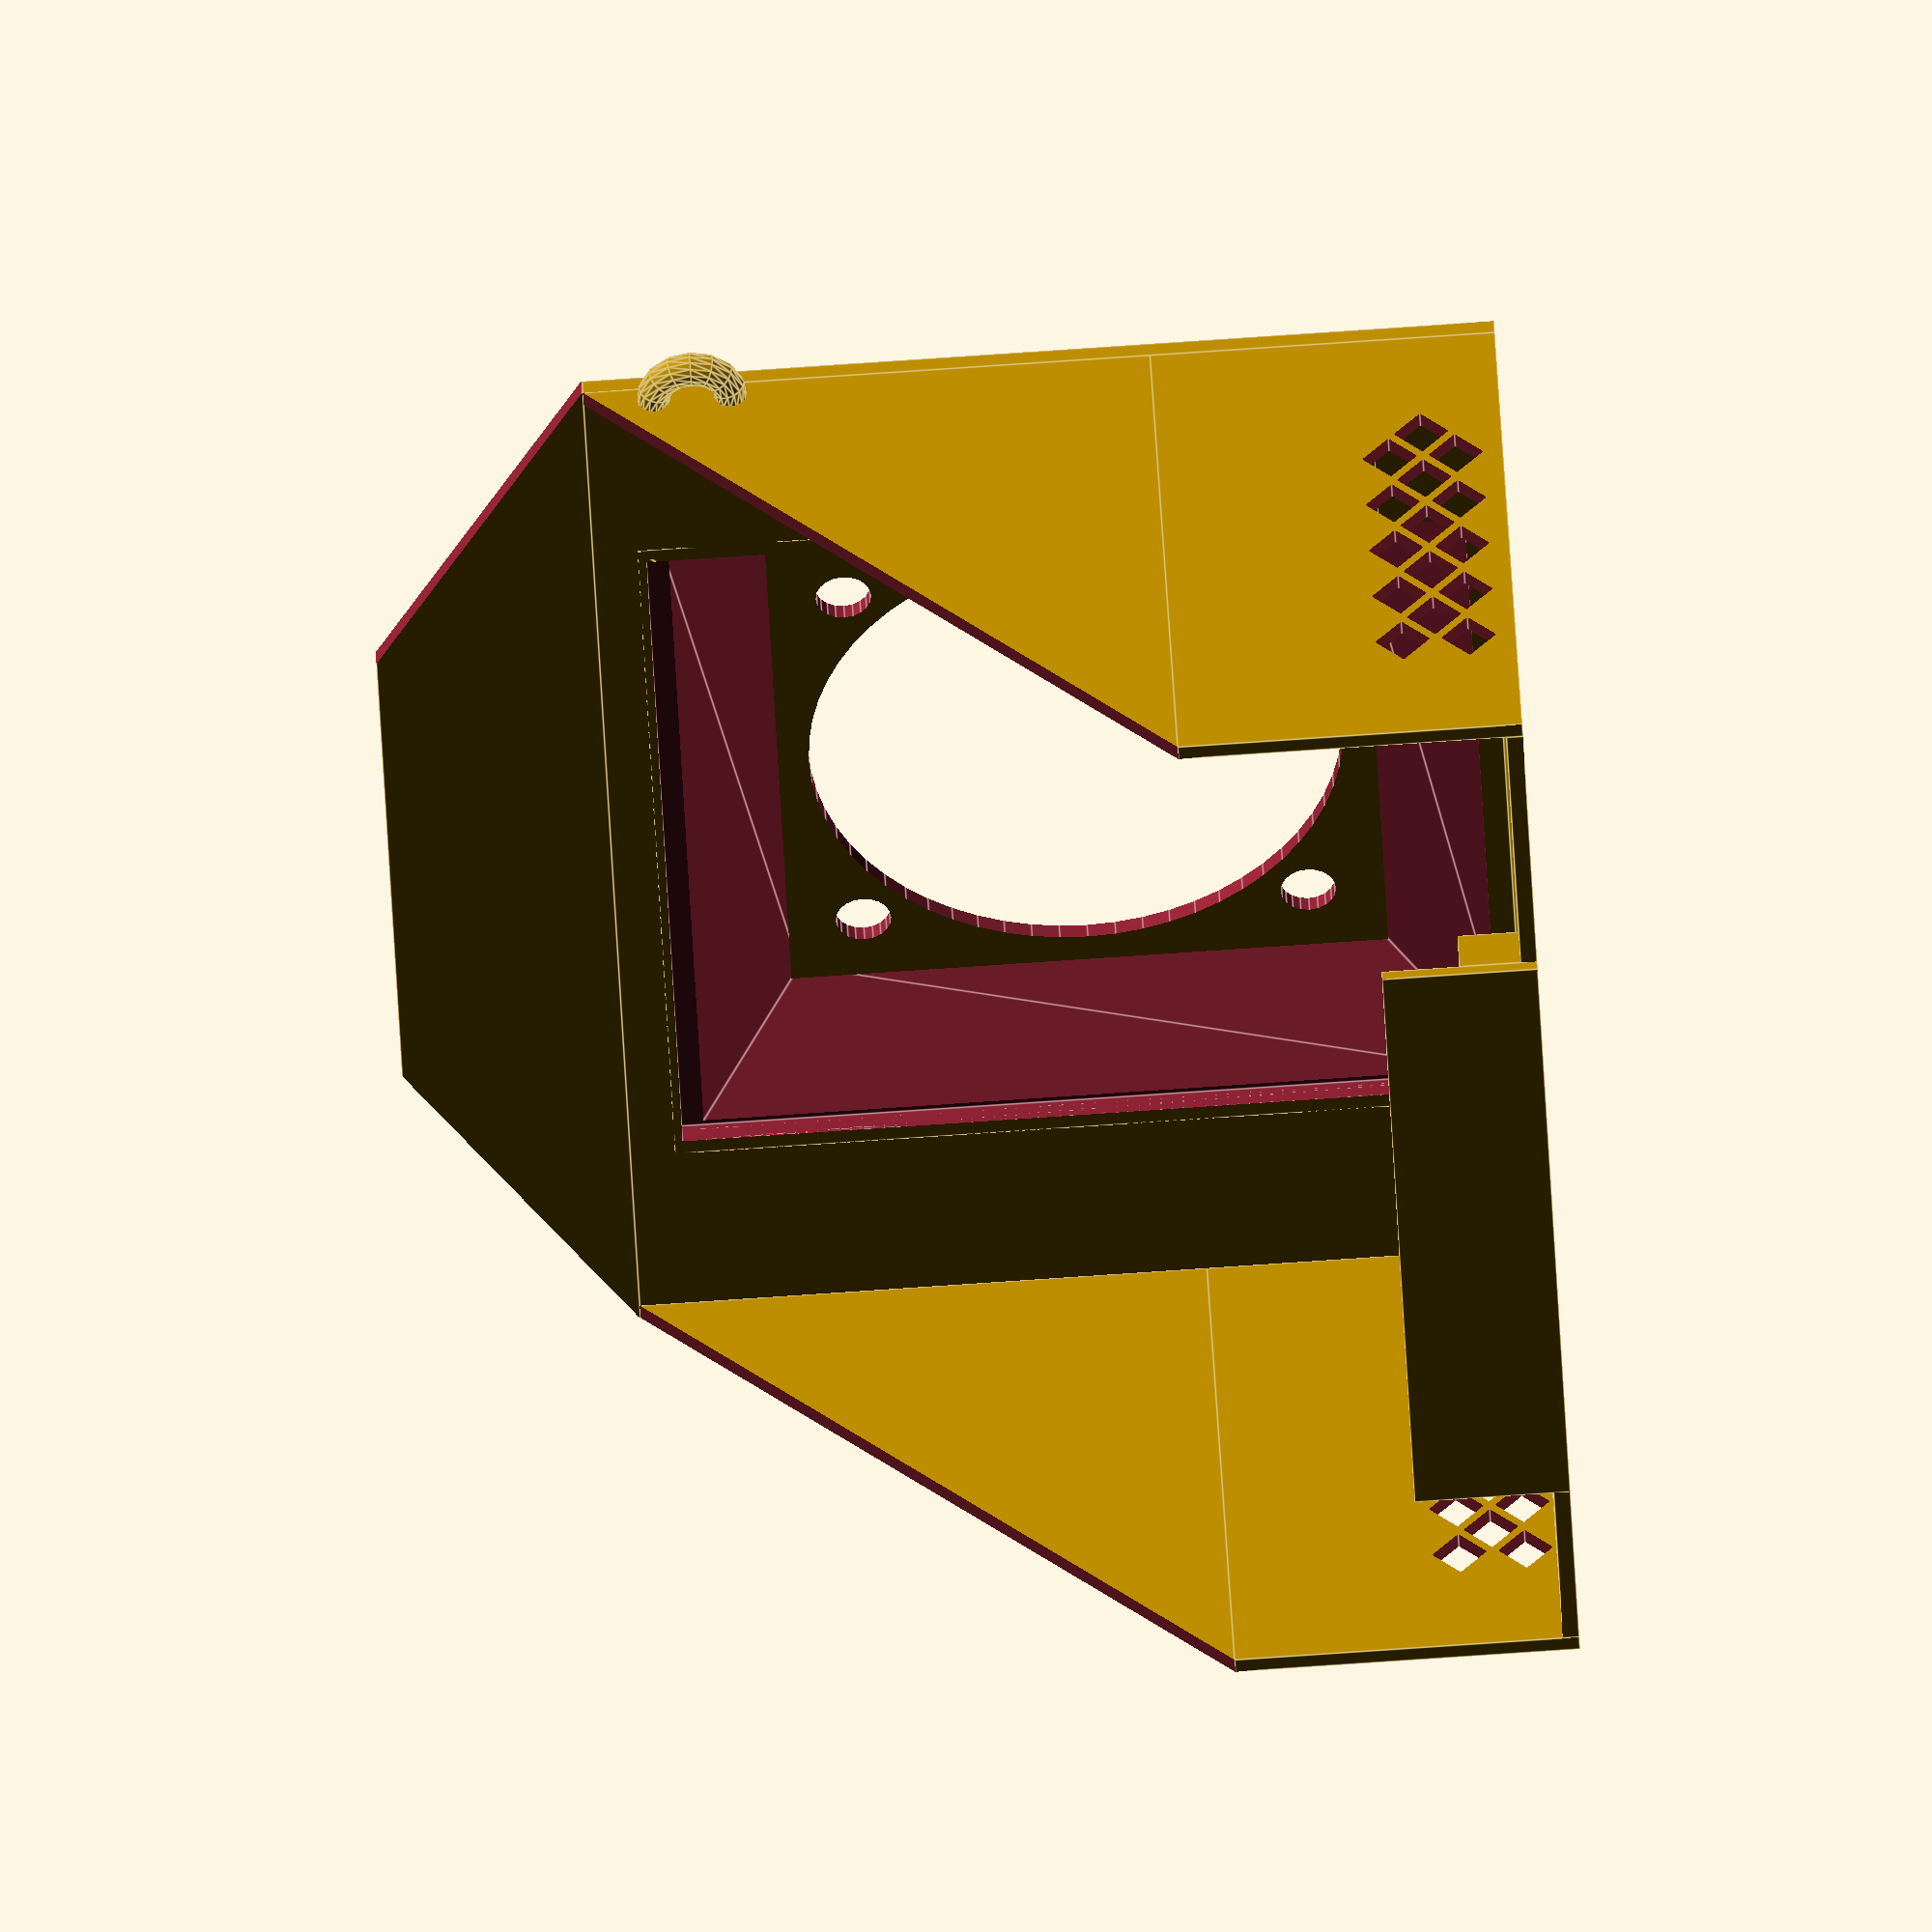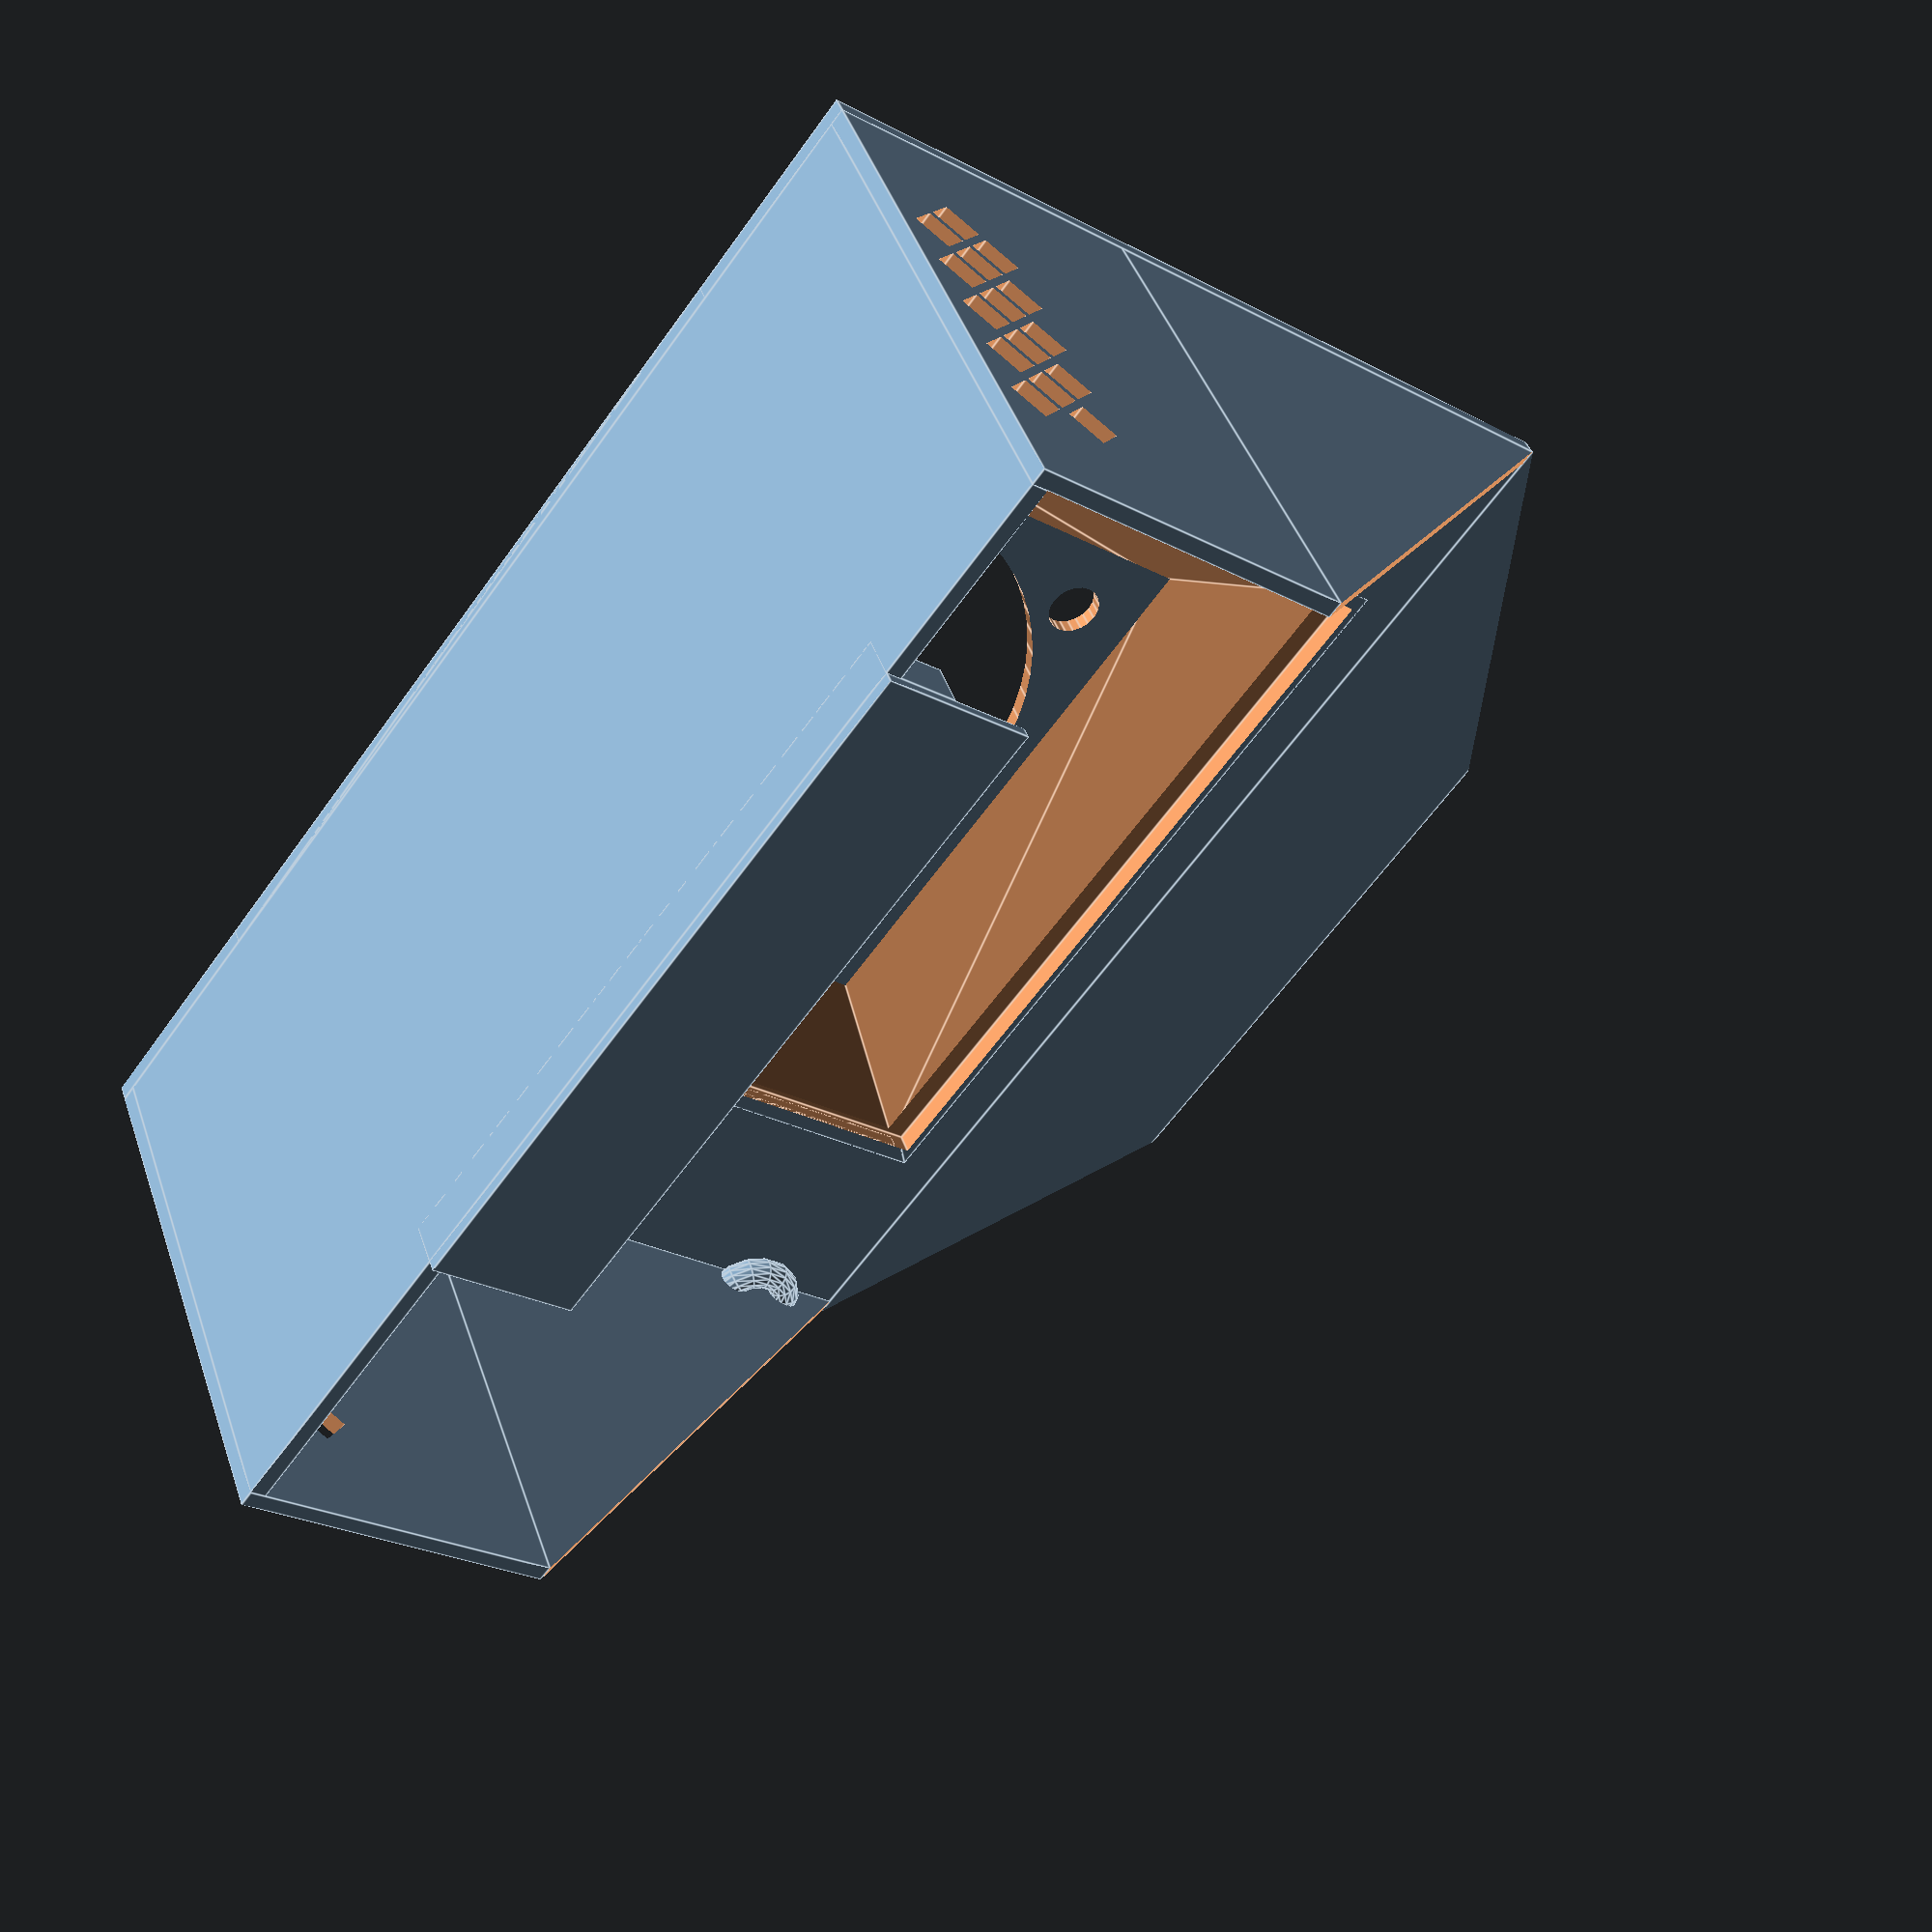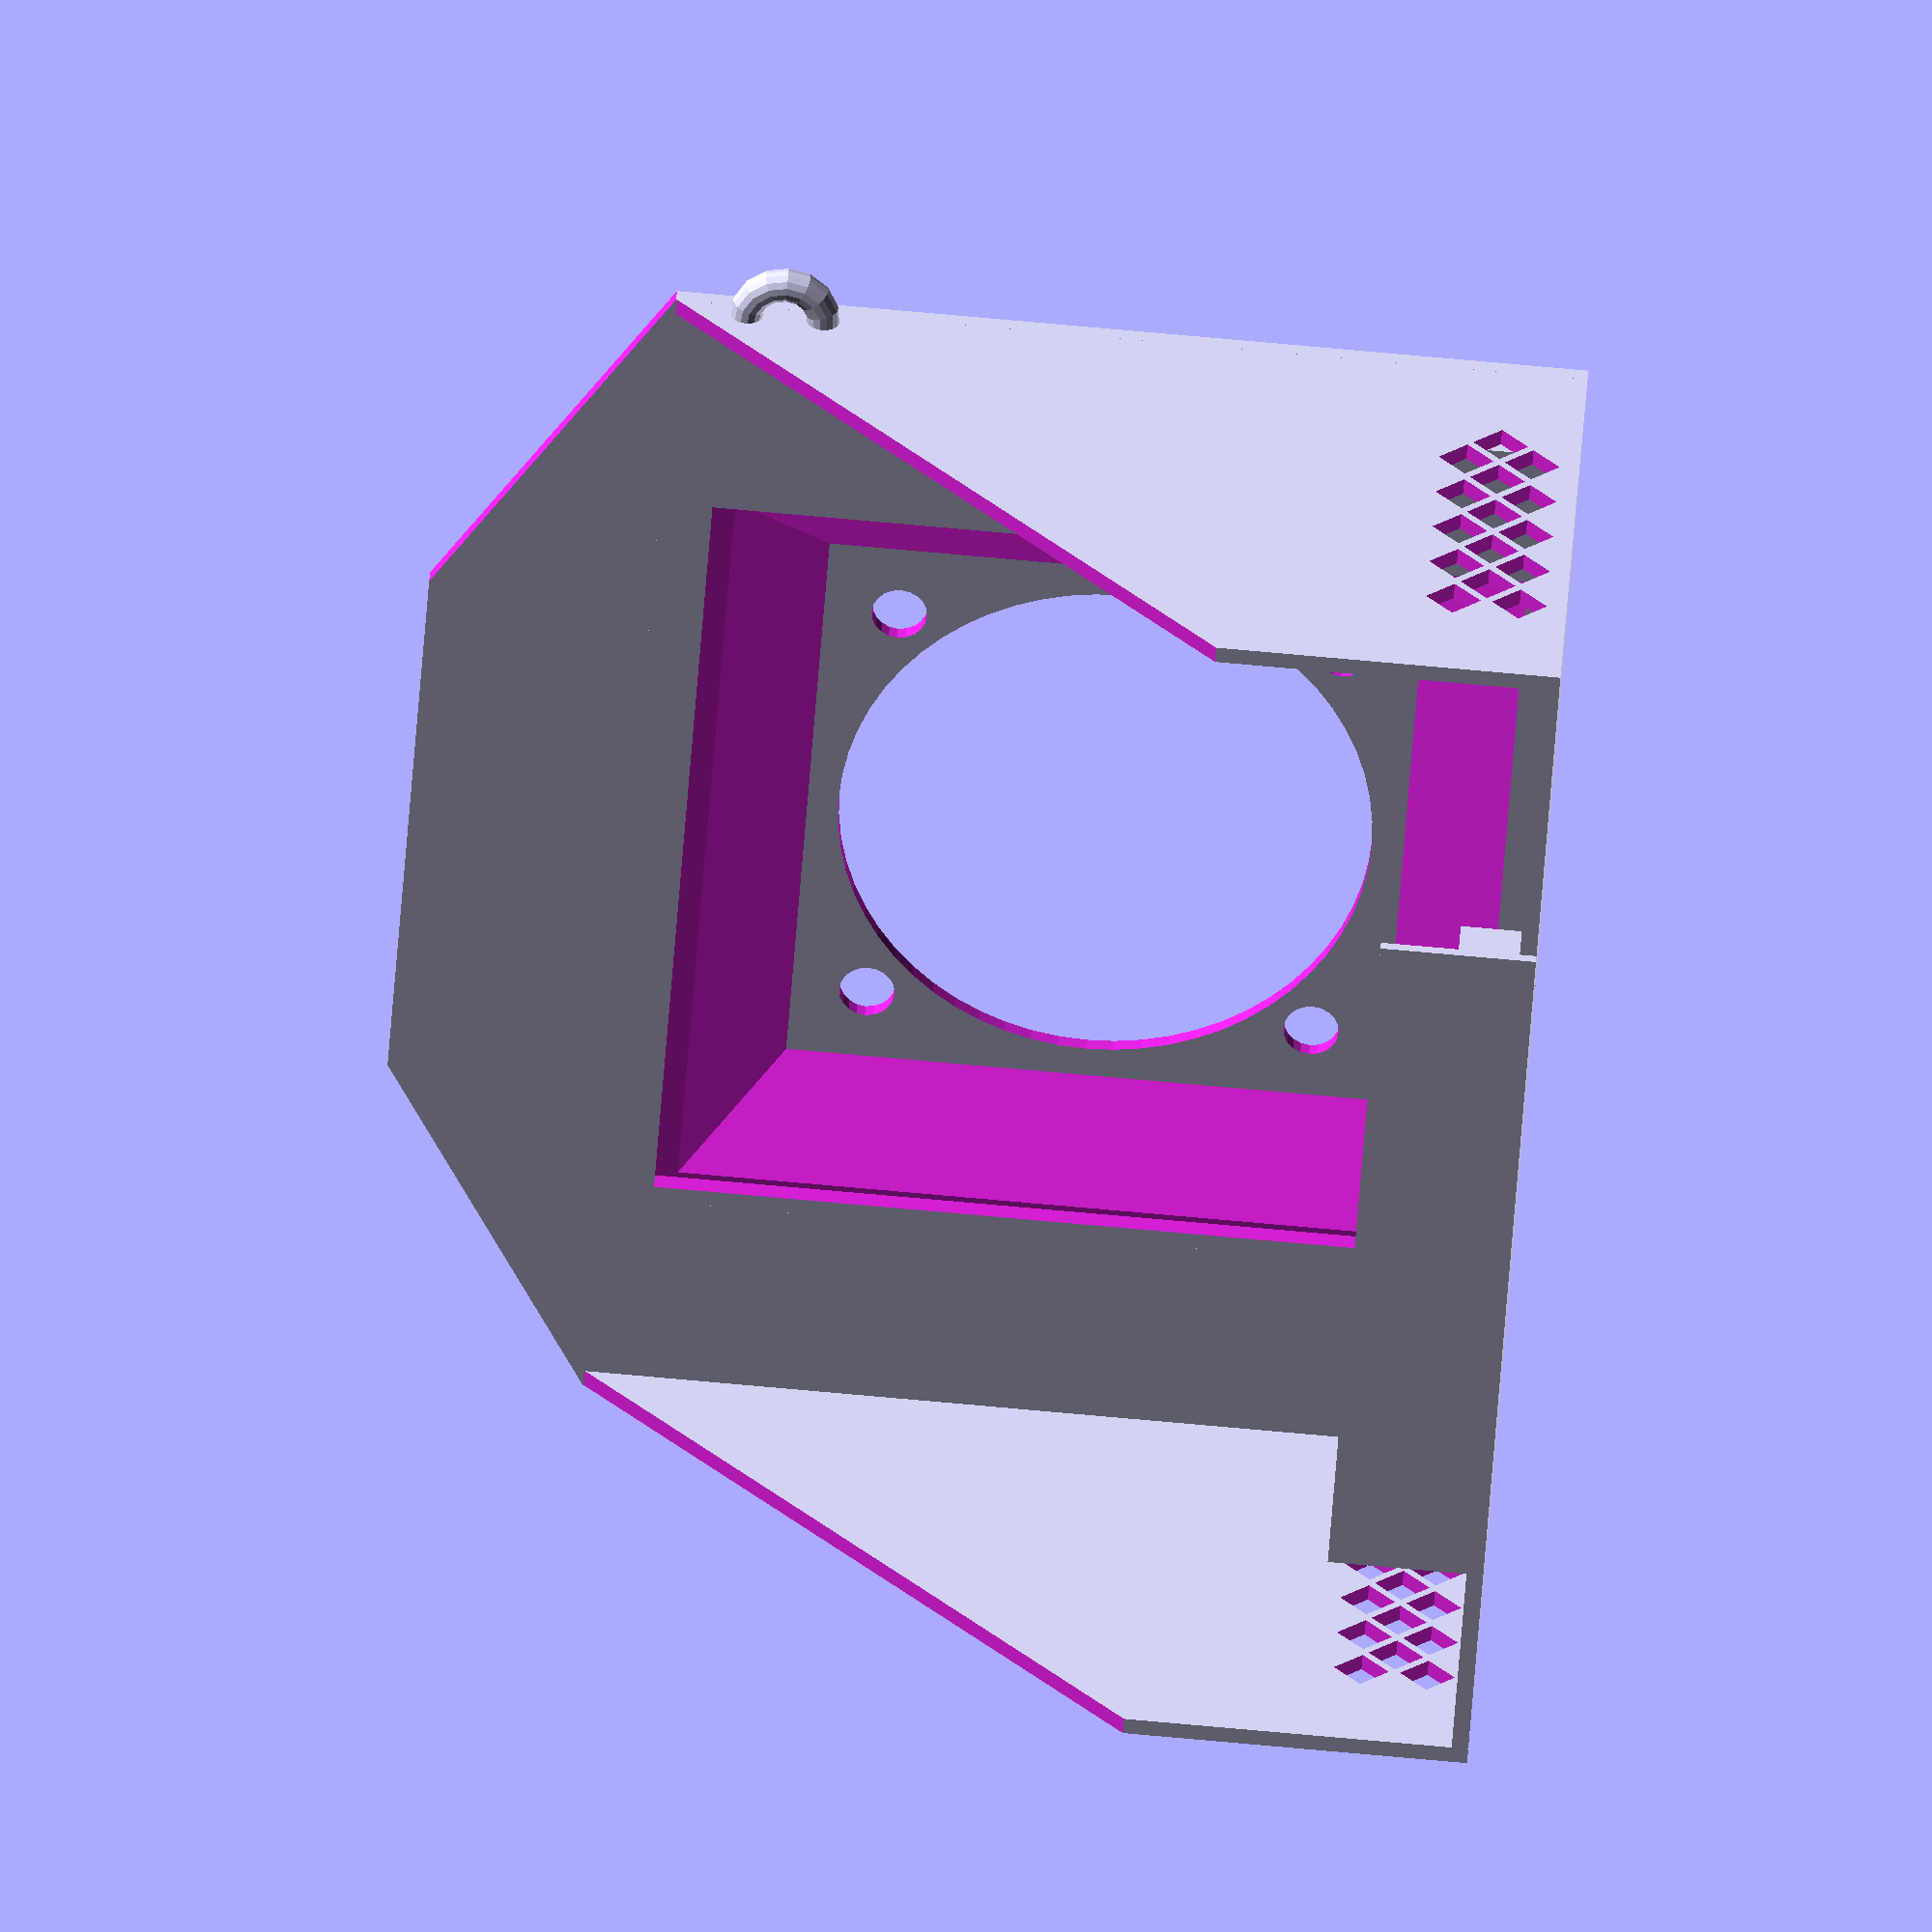
<openscad>
fan_size = 50;
vent_thickness = 10;
wall = 1.5;
screws_metric = 5;
hanger = true;
//decoration = true;

fanSupport(fan_size=fan_size,vent_thick=vent_thickness, wall=wall, screws_d=screws_metric, hanger=hanger);

//MODULES
module fanSupport(fan_size=50,vent_thick = 10, wall=1.5,height=82,screws_d=5,hanger=false, decoration=false){
    width=112;
    thick=51;
    fan_hole_margin = wall;
    min_fan_hole = width/2;
    max_fan_hole = width;
    fan_size_margin = 5;
    front_support_width = 30;
    //max_fan_hole = height < width ? height-fan_hole_margin : width-fan_hole_margin;
    fan_hole_inc = 10;
    fan_attach_size = fan_size+fan_size_margin;
    ideal_fan_hole = fan_attach_size+fan_hole_inc*2;
    //ideal_max_fan_hole = ideal_fan_hole > max_fan_hole ? max_fan_hole : ideal_fan_hole;
    real_height = height < ideal_fan_hole+wall*3 ? ideal_fan_hole+wall*3 : height;
    
    check_min_fan_hole = ideal_fan_hole > min_fan_hole ? ideal_fan_hole : min_fan_hole;
    fan_hole = check_min_fan_hole > max_fan_hole ? max_fan_hole : check_min_fan_hole;

    support_hole = fan_hole > width-front_support_width ? fan_hole-front_support_width : fan_hole;
    
    difference(){
        cover_base(wall=wall, width=width, thick=thick,height=real_height,hanger=hanger);
        translate([0,-fan_hole/2,fan_hole/2+wall*2])
        cube([support_hole, fan_hole, fan_hole], center=true);
    }
    
    translate([0,-(thick+wall)/2,0]){
        //Different front by fan size
        echo(fan_hole);
        if(fan_size > width){
            fan_bigger(fan_size=fan_attach_size,vent_thick=vent_thick, fan_hole=fan_hole,width=width, thick=thick,height=real_height, wall=wall,screws_d=screws_d,decoration=decoration);
        }else{
            fan_smaller(fan_size=fan_attach_size,vent_thick=vent_thick, fan_hole=fan_hole, width=width, thick=thick,height=real_height, wall=wall,screws_d=screws_d,decoration=decoration);
        }
    }
}

module cover_front(wall=1.5, width=112, thick=51,height=82,decoration=false){
    extension_h = 20;
    lat_top_h = height-thick;
    front_height=lat_top_h+thick;
    //Front
    translate([0,0,(front_height-wall)/2])
    cube([width+wall*2, wall, front_height], center=true);
    translate([0,0,front_height+extension_h/2-wall/2])
    difference(){
        cube([width+wall*2,wall,extension_h], center=true);
        
        translate([width/2+wall*3,0,0])
        rotate([0,32,0])
        cube([width*4,wall*2,extension_h], center=true);
        translate([-width/2-wall*3,0,0])
        rotate([0,-32,0])
        cube([width*4,wall*2,extension_h], center=true);
    }
}

module cover_base(wall=1.5, width=112, thick=51,height=82,hanger=false,decoration=false){
    //lat_top_h = 30+wall/3;
    lat_top_h = height-thick;
    big_vent_size = 3.5;
    vent_space_x = 1;
    vent_rotated_width = sqrt(pow(big_vent_size,2)*2);
    back_support_height = 14;
    back_support_width = 65;
    back_support_thick = 1;
    back_support_deviation =4.5;
    back_support_foot_thick = 4;
    front_support_wall=4.5;
    front_support_height=10;
    front_support_width_diff=5;
    hanger_r1 = 2;
    hanger_r2 = 3.5;
    
    //TOP
    cube([width,thick,wall],center=true);
    //Latterals
    difference(){
        union(){
            //Right lat
            translate([-(width+wall)/2,0,lat_top_h/2-wall/2]){
                //Lat top
                cube([wall, thick, lat_top_h], center=true);
                translate([0,0,lat_top_h/2+thick/2])
                difference(){
                    cube([wall,thick,thick],center=true);
                    rotate([-45,0,0])
                    translate([0,0,thick])
                    cube([wall*2,thick*2,thick*2],center=true);
                }
            }
            //Left lat
            translate([(width+wall)/2,0,lat_top_h/2-wall/2]){
                //Lat top
                cube([wall, thick, lat_top_h], center=true);
                translate([0,0,lat_top_h/2+thick/2])
                difference(){
                    cube([wall,thick,thick],center=true);
                    rotate([-45,0,0])
                    translate([0,0,thick])
                    cube([wall*2,thick*2,thick*2],center=true);
                }
            }
        }
        for(i = [-thick/5:vent_space_x+vent_rotated_width:thick/3]){
            translate([0,i,big_vent_size])
                rotate([45,0,0])
                cube([width*2,big_vent_size,big_vent_size], center=true);
            translate([0,i,big_vent_size+vent_rotated_width+vent_space_x])
                rotate([45,0,0])
                cube([width*2,big_vent_size,big_vent_size], center=true);
            translate([0,i-vent_rotated_width/2-vent_space_x/2,big_vent_size+vent_rotated_width/2+vent_space_x/2])
                rotate([45,0,0])
                cube([width*2,big_vent_size,big_vent_size], center=true);
        }
    }
    //Back support
    translate([back_support_deviation,thick/2+back_support_thick/2,0]){
        translate([0,0,back_support_height/2-wall/2])
            cube([back_support_width,back_support_thick,back_support_height], center=true);
        
        translate([0,-back_support_foot_thick/2-back_support_thick/2,back_support_height/4-wall/2])
           cube([back_support_width,back_support_foot_thick,back_support_height/2], center=true);
    }
    //Front Supports
    translate([front_support_width_diff/2,wall-(thick+wall)/2,front_support_height/2+wall/2])
    cube([width-front_support_width_diff,front_support_wall,front_support_height], center=true);
    // Hanger
    if(hanger){
        translate([-width/2-wall,-thick/2+wall,height-hanger_r2*2-hanger_r2])
        hanger(hanger_r1, hanger_r2);
    }
}

module fan_space(base=70, top=50, space=15,base_wall=1.5,screws_d=4, air_hole_margin=10,vertical_fan_hole=-1) {
    vertical_size = vertical_fan_hole >= 0 ? vertical_fan_hole : base;
    diff_base = base-base_wall*2;
    diff_base_v = vertical_size-base_wall;
    diff_top = top-base_wall*2;
    //diff_trans = base > top ? base_wall : -base_wall;
    difference() {
        hull() {
            // Base
            translate([0, -base_wall, (vertical_size)/2])
            cube([base,base_wall,vertical_size+base_wall*2], center = true);
            
            //Attachment
            translate([0, -space, (top+base_wall+vertical_size-top)/2])
            cube([top, base_wall, top], center = true);
        }

        //translate([0, diff_trans, 0])
        hull() {
            // Base
            translate([0, -base_wall, (vertical_size)/2])
            cube([diff_base,base_wall,diff_base_v], center = true);
            //Attachment
            translate([0, -space+base_wall, (base_wall+vertical_size)/2])
            cube([diff_top, base_wall*2, diff_top], center = true);
        }
        translate([0, 1, (vertical_size)/2+base_wall/2])
        cube([base-base_wall*2,base_wall*4+base_wall,vertical_size], center = true);
    }
    translate([0, -space, (base_wall+vertical_size)/2])
            cube([top, base_wall, top], center = true);
}

module fan_bigger(fan_size=120, vent_thick=10,fan_hole=70, wall=1.5, thick=51 ,screws_d=5,decoration=false){
    screw_margin = 5;
    hole_margin = 7;
    thick_margin = 2;
    vertical_fan_hole = fan_hole+(fan_size-fan_hole)*2;
    //Front
    difference() {
        cover_front(wall=wall, width=width, thick=thick,height=height,decoration=decoration);
        translate([0, 0,  vertical_fan_hole/2+wall])
        cube([fan_hole-wall*2,fan_hole,vertical_fan_hole],center = true);
    }
    // Hole
    translate([0, 0, wall/2])
    difference() {
        fan_space(base=fan_hole+wall*2, top=fan_size, screws_d=screws_d, base_wall=wall, space=vent_thick+thick_margin,vertical_fan_hole=vertical_fan_hole);
        
        translate([0, -vent_thick-thick_margin, (wall+vertical_fan_hole)/2])
        rotate([90, 0, 0]){
            translate([fan_size/2-screw_margin-screws_d/2, fan_size/2-screw_margin-screws_d/2, 0])
            cylinder(d=screws_d, h=wall+2, $fn=20, center=true);
            translate([-(fan_size/2-screw_margin-screws_d/2), fan_size/2-screw_margin-screws_d/2, 0])
            cylinder(d=screws_d, h=wall+2, $fn=20, center=true);
            translate([-(fan_size/2-screw_margin-screws_d/2), -(fan_size/2-screw_margin-screws_d/2), 0])
            cylinder(d=screws_d, h=wall+2, $fn=20, center=true);
            translate([fan_size/2-screw_margin-screws_d/2, -(fan_size/2-screw_margin-screws_d/2), 0])
            cylinder(d=screws_d, h=wall+2, $fn=20, center=true);

            cylinder(d=fan_size-hole_margin, h=wall+2, $fn=60, center=true);
        }
        
    }
}

module fan_smaller(fan_size=50, vent_thick=10, fan_hole=70, wall=1.5, thick=51 ,screws_d=5,decoration=false){
    screw_margin = 5;
    hole_margin = 7;
    thick_margin = 2;
    //Front
    difference() {
        cover_front(wall=wall, width=width, thick=thick,height=height,decoration=decoration);
        translate([0, 0,  fan_hole/2+wall])
        cube([fan_hole-wall*2,fan_hole,fan_hole],center = true);
    }
    // Hole
    translate([0, wall, wall/2])
    difference() {
        fan_space(base=fan_hole, top=fan_size, screws_d=screws_d, base_wall=wall, space=vent_thick+thick_margin);
        
        translate([0, 0, (fan_hole+wall)/2])
        rotate([90, 0, 0]){
            translate([fan_size/2-screw_margin-screws_d/2, fan_size/2-screw_margin-screws_d/2, 0])
            cylinder(d=screws_d, h=fan_hole*4, $fn=20, center=true);
            translate([-(fan_size/2-screw_margin-screws_d/2), fan_size/2-screw_margin-screws_d/2, 0])
            cylinder(d=screws_d, h=fan_hole*4, $fn=20, center=true);
            translate([-(fan_size/2-screw_margin-screws_d/2), -(fan_size/2-screw_margin-screws_d/2), 0])
            cylinder(d=screws_d, h=fan_hole*4, $fn=20, center=true);
            translate([fan_size/2-screw_margin-screws_d/2, -(fan_size/2-screw_margin-screws_d/2), 0])
            cylinder(d=screws_d, h=fan_hole*4, $fn=20, center=true);

            cylinder(d=fan_size-hole_margin, h=fan_hole*4, $fn=60, center=true);
        }
        
    }
}

module hanger (r1=2,r2=4){
    thick = r2-r1;
    rotate([90,0,0])
    rotate_extrude(convexity = 10, $fn = 15)
    translate([r2, 0, 0])
    circle(r = thick, $fn = 15);
}
</openscad>
<views>
elev=93.5 azim=227.2 roll=93.8 proj=o view=edges
elev=205.0 azim=28.4 roll=311.0 proj=p view=edges
elev=91.5 azim=213.3 roll=85.0 proj=o view=solid
</views>
